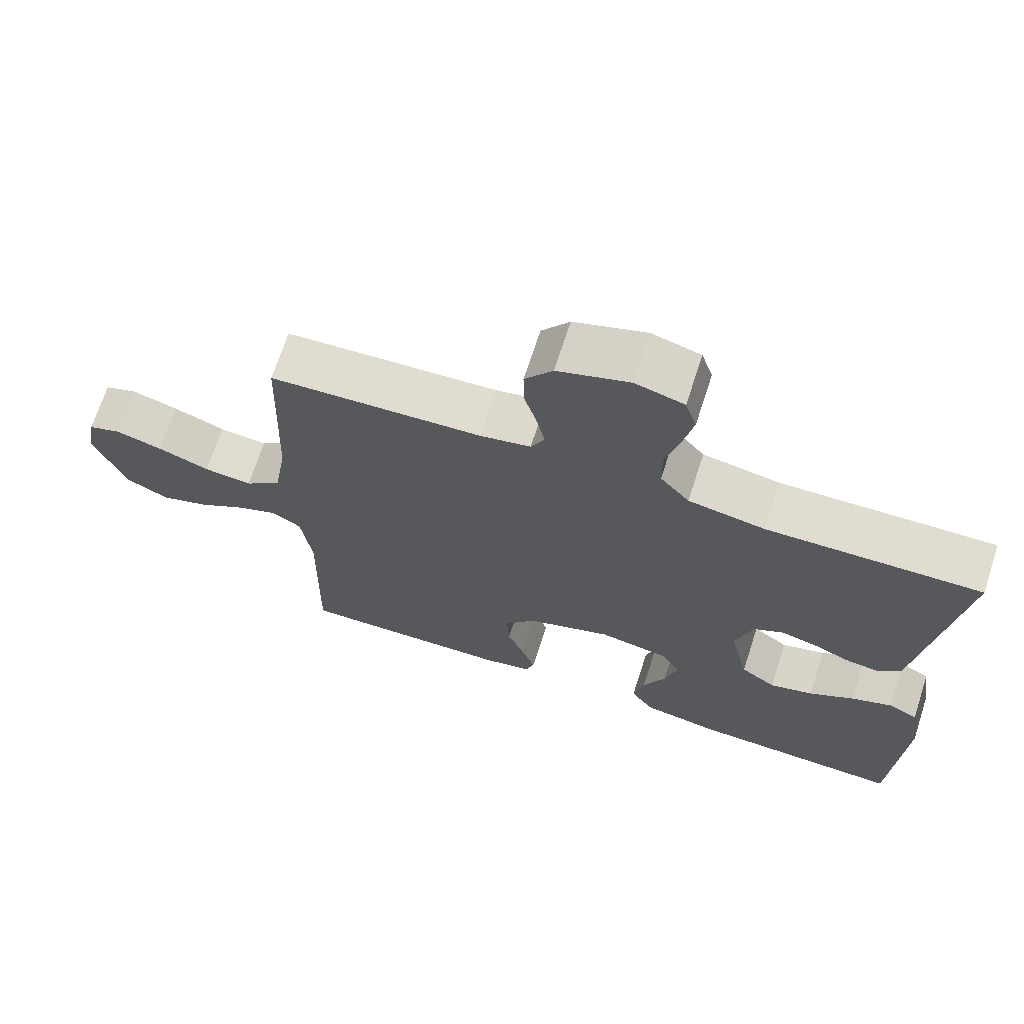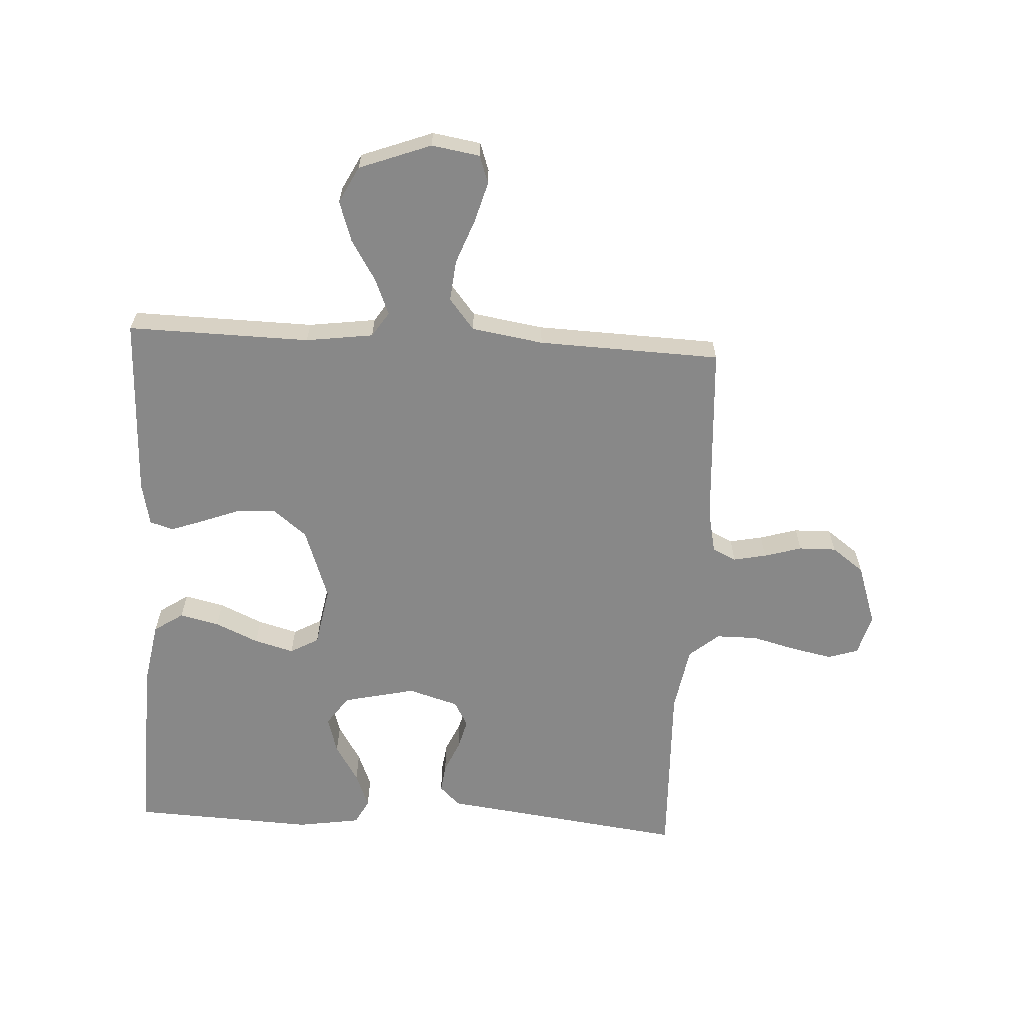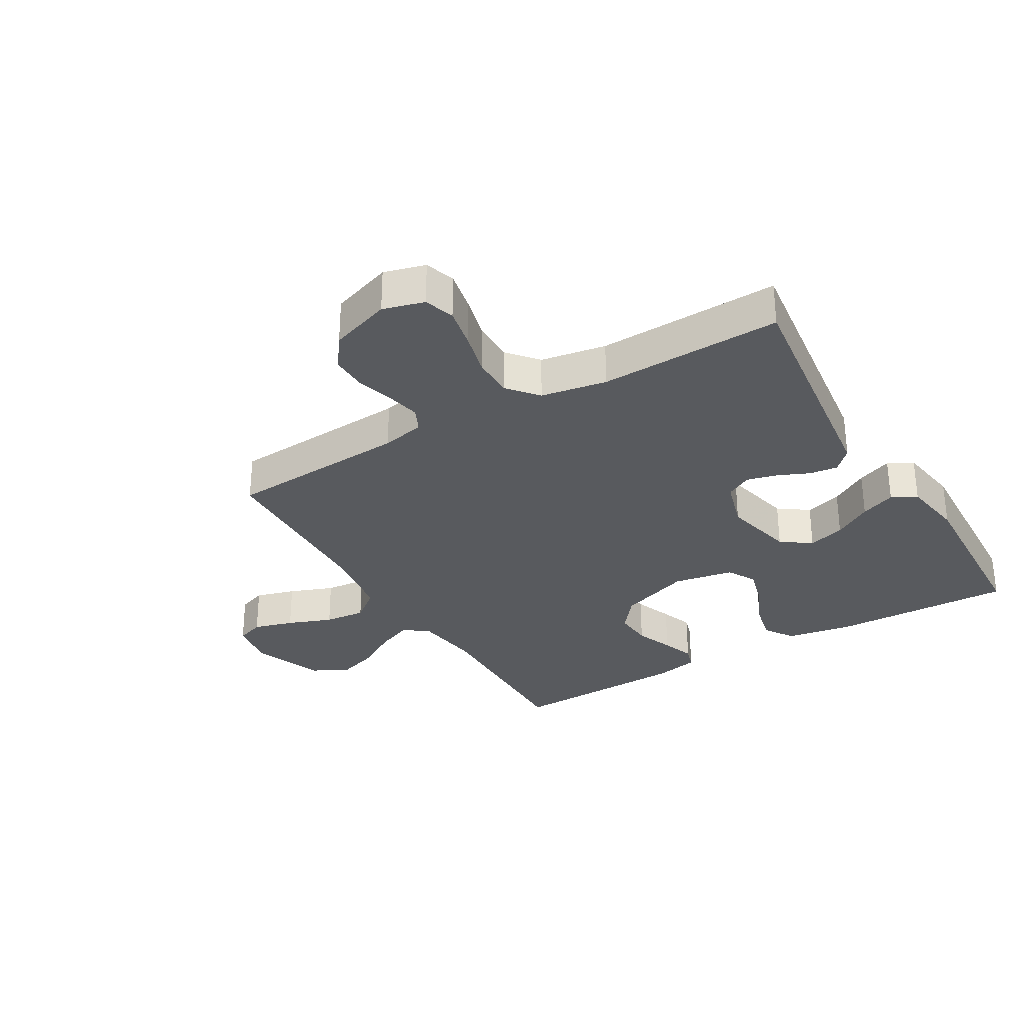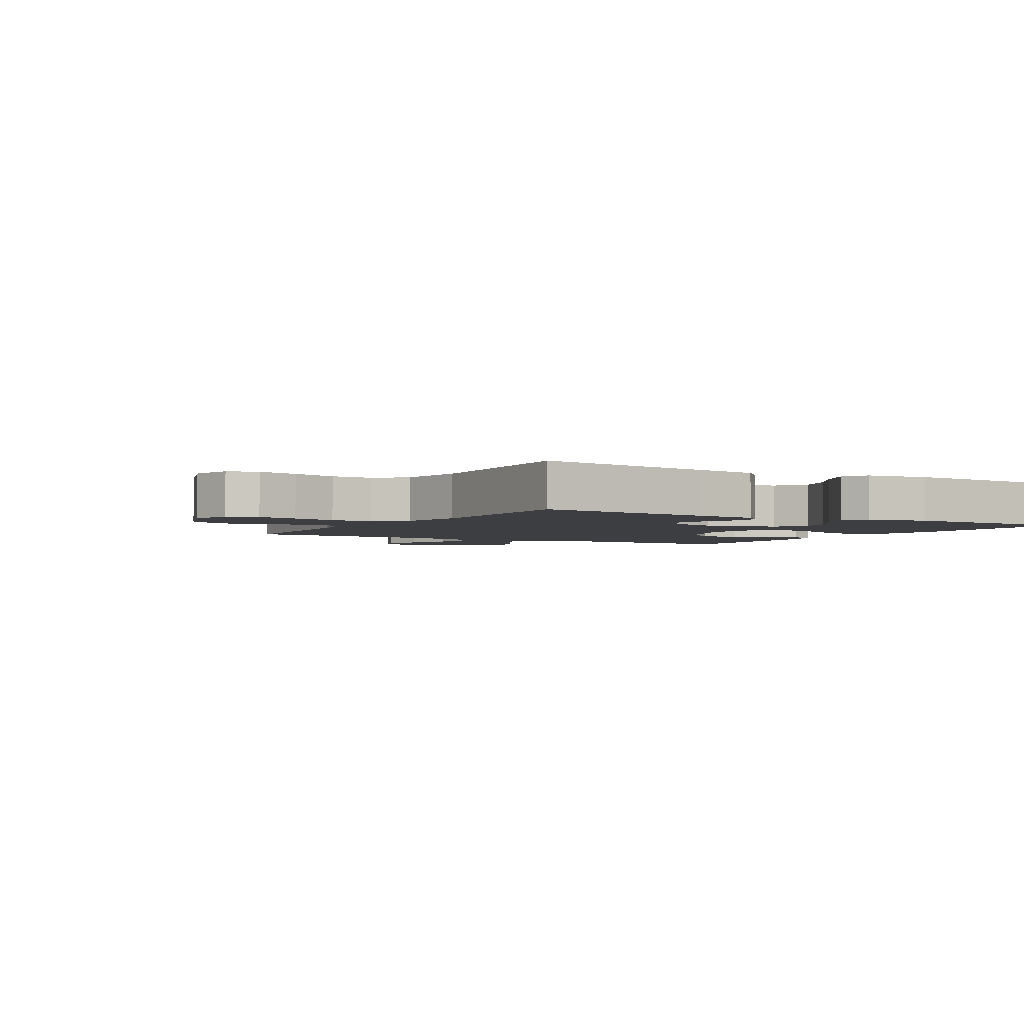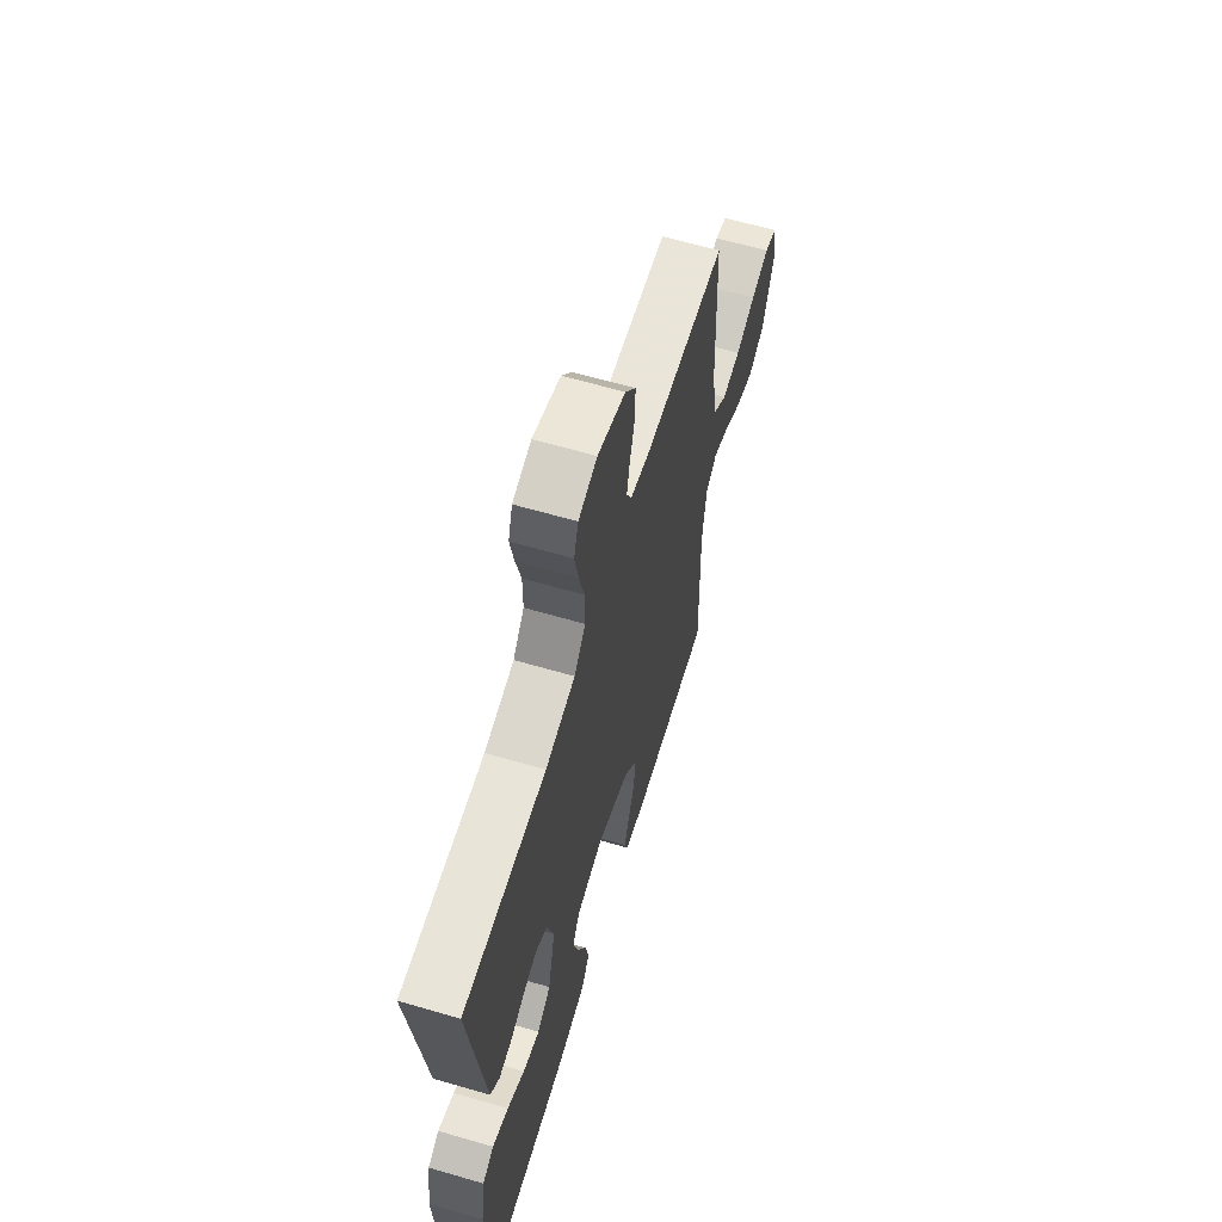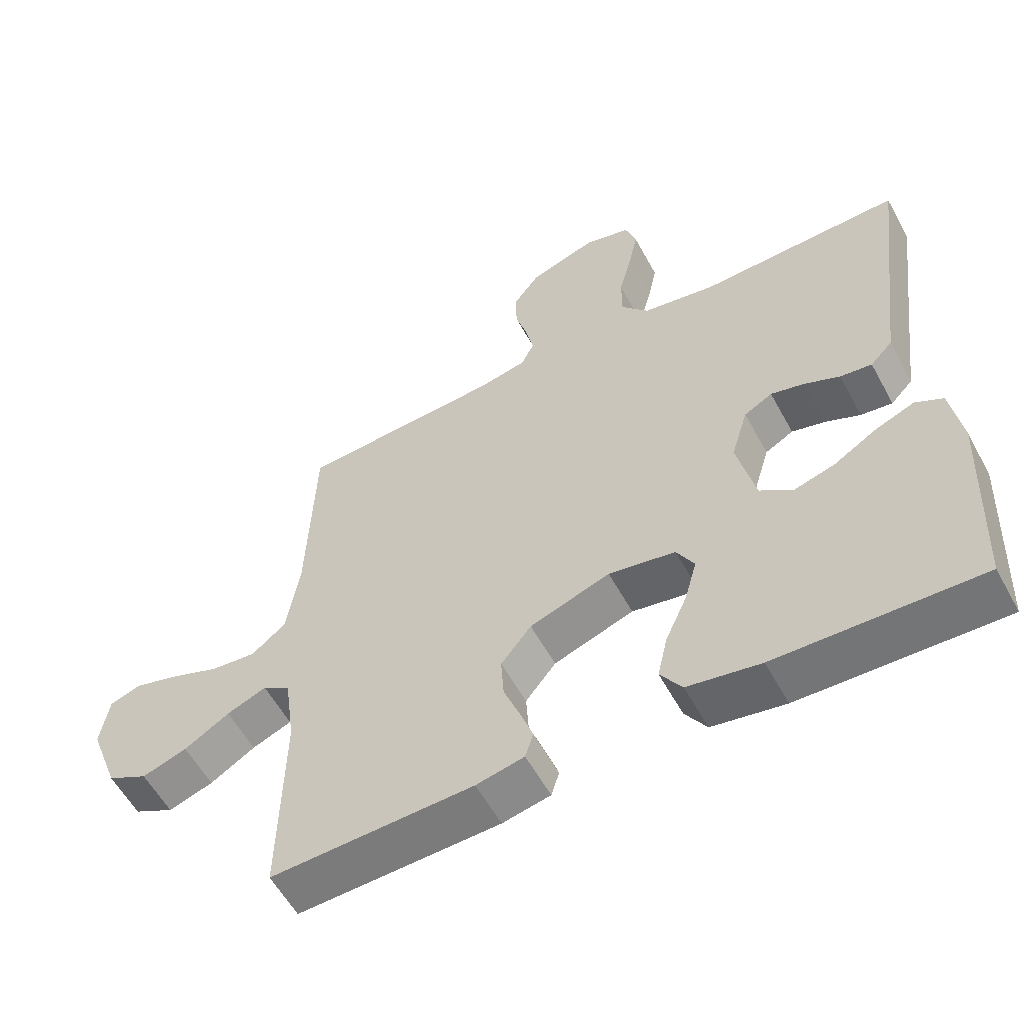
<metadata>
{"format":"obj","ext":"obj","renderer":"f3d","projection":"perspective","resolution":1024,"background":"white","views":[{"elev":69.3,"azim":18.0,"up":"+Z"},{"elev":-62.9,"azim":-93.1,"up":"+Y"},{"elev":-30.7,"azim":30.7,"up":"+Y"},{"elev":-3.0,"azim":59.6,"up":"+Y"},{"elev":62.6,"azim":106.5,"up":"+Z"},{"elev":-57.4,"azim":28.4,"up":"+Z"}]}
</metadata>
<code>
v 0.5 0.07 0.5
v 0.461 0.07 0.2
v 0.448 0.07 0.098
v 0.415 0.07 0.064
v 0.368 0.07 0.07
v 0.316 0.07 0.093
v 0.266 0.07 0.106
v 0.224 0.07 0.083
v 0.199 0.07 0
v 0.226 0.07 -0.119
v 0.275 0.07 -0.154
v 0.336 0.07 -0.136
v 0.399 0.07 -0.098
v 0.457 0.07 -0.075
v 0.498 0.07 -0.097
v 0.514 0.07 -0.2
v 0.5 0.07 -0.5
v 0.2 0.07 -0.491
v 0.092 0.07 -0.472
v 0.06 0.07 -0.424
v 0.075 0.07 -0.359
v 0.107 0.07 -0.288
v 0.125 0.07 -0.223
v 0.099 0.07 -0.176
v 0 0.07 -0.158
v -0.119 0.07 -0.2
v -0.164 0.07 -0.256
v -0.16 0.07 -0.32
v -0.136 0.07 -0.383
v -0.117 0.07 -0.437
v -0.129 0.07 -0.475
v -0.2 0.07 -0.49
v -0.5 0.07 -0.5
v -0.494 0.07 -0.2
v -0.509 0.07 -0.089
v -0.55 0.07 -0.062
v -0.609 0.07 -0.086
v -0.676 0.07 -0.127
v -0.743 0.07 -0.149
v -0.803 0.07 -0.118
v -0.847 0.07 0
v -0.834 0.07 0.079
v -0.788 0.07 0.095
v -0.722 0.07 0.076
v -0.649 0.07 0.048
v -0.581 0.07 0.041
v -0.53 0.07 0.082
v -0.511 0.07 0.2
v -0.5 0.07 0.5
v -0.2 0.07 0.518
v -0.129 0.07 0.533
v -0.11 0.07 0.572
v -0.121 0.07 0.626
v -0.139 0.07 0.688
v -0.14 0.07 0.749
v -0.101 0.07 0.802
v 0 0.07 0.836
v 0.068 0.07 0.817
v 0.084 0.07 0.767
v 0.07 0.07 0.7
v 0.051 0.07 0.627
v 0.051 0.07 0.559
v 0.092 0.07 0.51
v 0.2 0.07 0.491
v 0.5 0 0.5
v 0.461 0 0.2
v 0.448 0 0.098
v 0.415 0 0.064
v 0.368 0 0.07
v 0.316 0 0.093
v 0.266 0 0.106
v 0.224 0 0.083
v 0.199 0 0
v 0.226 0 -0.119
v 0.275 0 -0.154
v 0.336 0 -0.136
v 0.399 0 -0.098
v 0.457 0 -0.075
v 0.498 0 -0.097
v 0.514 0 -0.2
v 0.5 0 -0.5
v 0.2 0 -0.491
v 0.092 0 -0.472
v 0.06 0 -0.424
v 0.075 0 -0.359
v 0.107 0 -0.288
v 0.125 0 -0.223
v 0.099 0 -0.176
v 0 0 -0.158
v -0.119 0 -0.2
v -0.164 0 -0.256
v -0.16 0 -0.32
v -0.136 0 -0.383
v -0.117 0 -0.437
v -0.129 0 -0.475
v -0.2 0 -0.49
v -0.5 0 -0.5
v -0.494 0 -0.2
v -0.509 0 -0.089
v -0.55 0 -0.062
v -0.609 0 -0.086
v -0.676 0 -0.127
v -0.743 0 -0.149
v -0.803 0 -0.118
v -0.847 0 0
v -0.834 0 0.079
v -0.788 0 0.095
v -0.722 0 0.076
v -0.649 0 0.048
v -0.581 0 0.041
v -0.53 0 0.082
v -0.511 0 0.2
v -0.5 0 0.5
v -0.2 0 0.518
v -0.129 0 0.533
v -0.11 0 0.572
v -0.121 0 0.626
v -0.139 0 0.688
v -0.14 0 0.749
v -0.101 0 0.802
v 0 0 0.836
v 0.068 0 0.817
v 0.084 0 0.767
v 0.07 0 0.7
v 0.051 0 0.627
v 0.051 0 0.559
v 0.092 0 0.51
v 0.2 0 0.491
f 58 59 60 61
f 56 57 58 61
f 56 61 62
f 53 54 55 56
f 52 53 56 62
f 51 52 62 63
f 48 49 50
f 47 48 50 51
f 42 43 44 45
f 40 41 42 45
f 40 45 46
f 37 38 39 40
f 36 37 40 46
f 35 36 46 47
f 31 32 33 34
f 28 29 30 31
f 28 31 34 35
f 19 20 21 22
f 19 22 23
f 18 19 23
f 17 18 23
f 16 17 23 24
f 12 13 14 15
f 11 12 15 16
f 3 4 5 6
f 2 3 6 7
f 64 1 2 7
f 63 64 7 8
f 51 63 8 9
f 47 51 9 10
f 27 28 35 47
f 26 27 47
f 25 26 47
f 25 47 10 11
f 11 16 24 25
f 125 124 123 122
f 125 122 121 120
f 126 125 120
f 120 119 118 117
f 126 120 117 116
f 127 126 116 115
f 114 113 112
f 115 114 112 111
f 109 108 107 106
f 109 106 105 104
f 110 109 104
f 104 103 102 101
f 110 104 101 100
f 111 110 100 99
f 98 97 96 95
f 95 94 93 92
f 99 98 95 92
f 86 85 84 83
f 87 86 83
f 87 83 82
f 87 82 81
f 88 87 81 80
f 79 78 77 76
f 80 79 76 75
f 70 69 68 67
f 71 70 67 66
f 71 66 65 128
f 72 71 128 127
f 73 72 127 115
f 74 73 115 111
f 111 99 92 91
f 111 91 90
f 111 90 89
f 75 74 111 89
f 89 88 80 75
f 1 65 66 2
f 2 66 67 3
f 3 67 68 4
f 4 68 69 5
f 5 69 70 6
f 6 70 71 7
f 7 71 72 8
f 8 72 73 9
f 9 73 74 10
f 10 74 75 11
f 11 75 76 12
f 12 76 77 13
f 13 77 78 14
f 14 78 79 15
f 15 79 80 16
f 16 80 81 17
f 17 81 82 18
f 18 82 83 19
f 19 83 84 20
f 20 84 85 21
f 21 85 86 22
f 22 86 87 23
f 23 87 88 24
f 24 88 89 25
f 25 89 90 26
f 26 90 91 27
f 27 91 92 28
f 28 92 93 29
f 29 93 94 30
f 30 94 95 31
f 31 95 96 32
f 32 96 97 33
f 33 97 98 34
f 34 98 99 35
f 35 99 100 36
f 36 100 101 37
f 37 101 102 38
f 38 102 103 39
f 39 103 104 40
f 40 104 105 41
f 41 105 106 42
f 42 106 107 43
f 43 107 108 44
f 44 108 109 45
f 45 109 110 46
f 46 110 111 47
f 47 111 112 48
f 48 112 113 49
f 49 113 114 50
f 50 114 115 51
f 51 115 116 52
f 52 116 117 53
f 53 117 118 54
f 54 118 119 55
f 55 119 120 56
f 56 120 121 57
f 57 121 122 58
f 58 122 123 59
f 59 123 124 60
f 60 124 125 61
f 61 125 126 62
f 62 126 127 63
f 63 127 128 64
f 64 128 65 1

</code>
